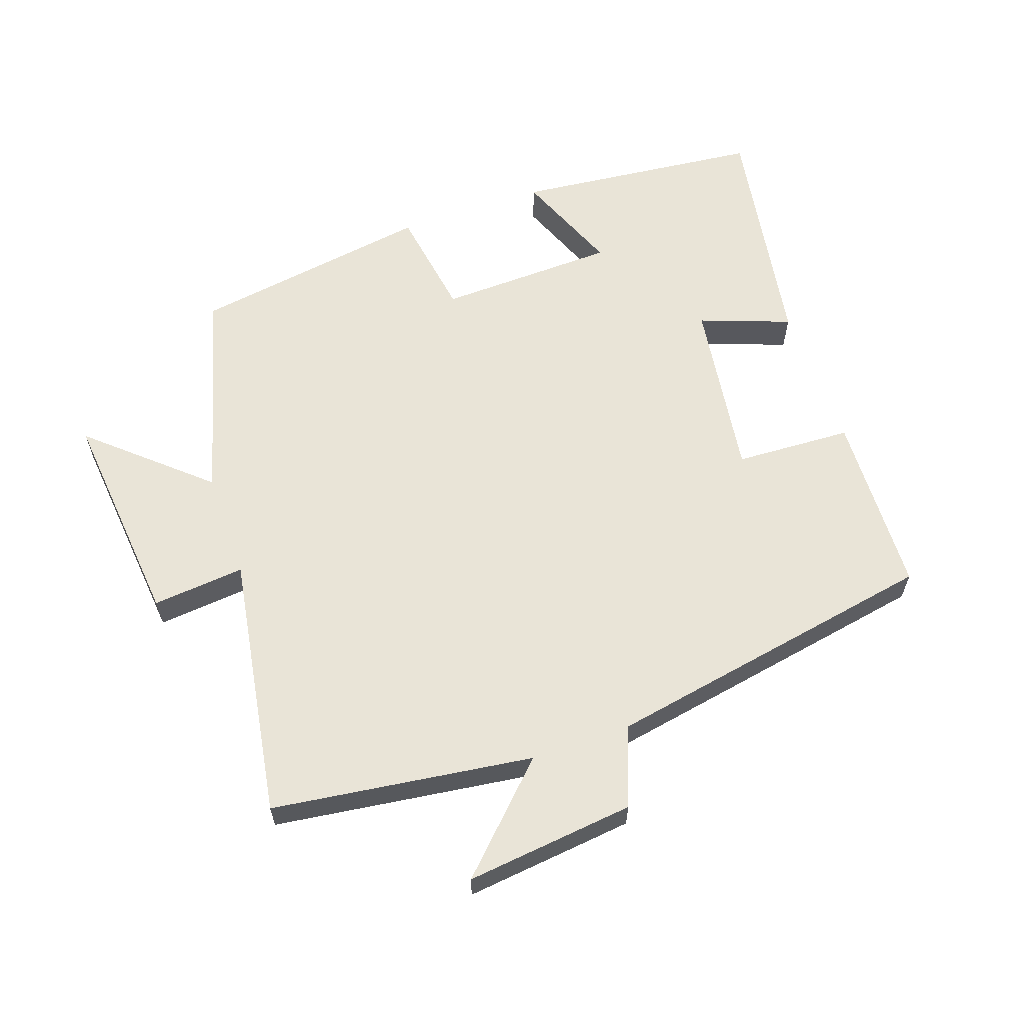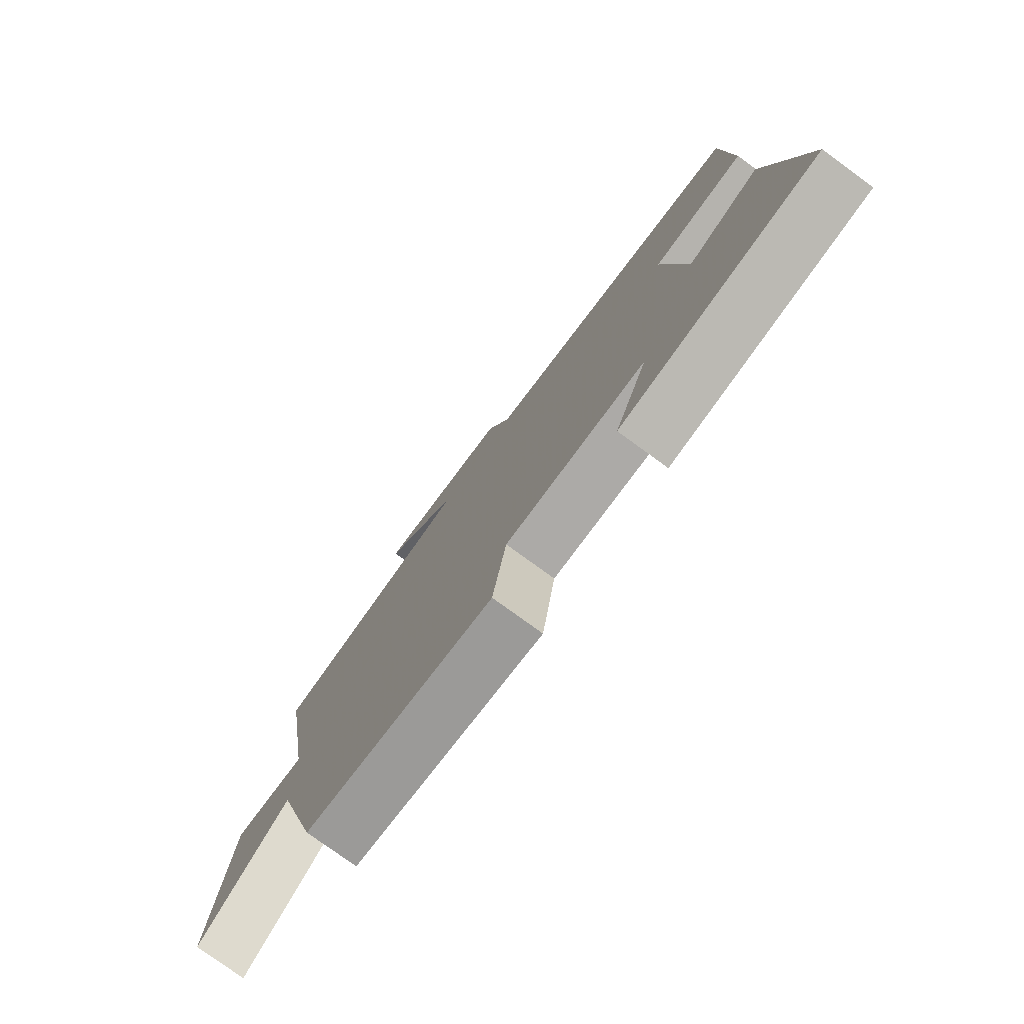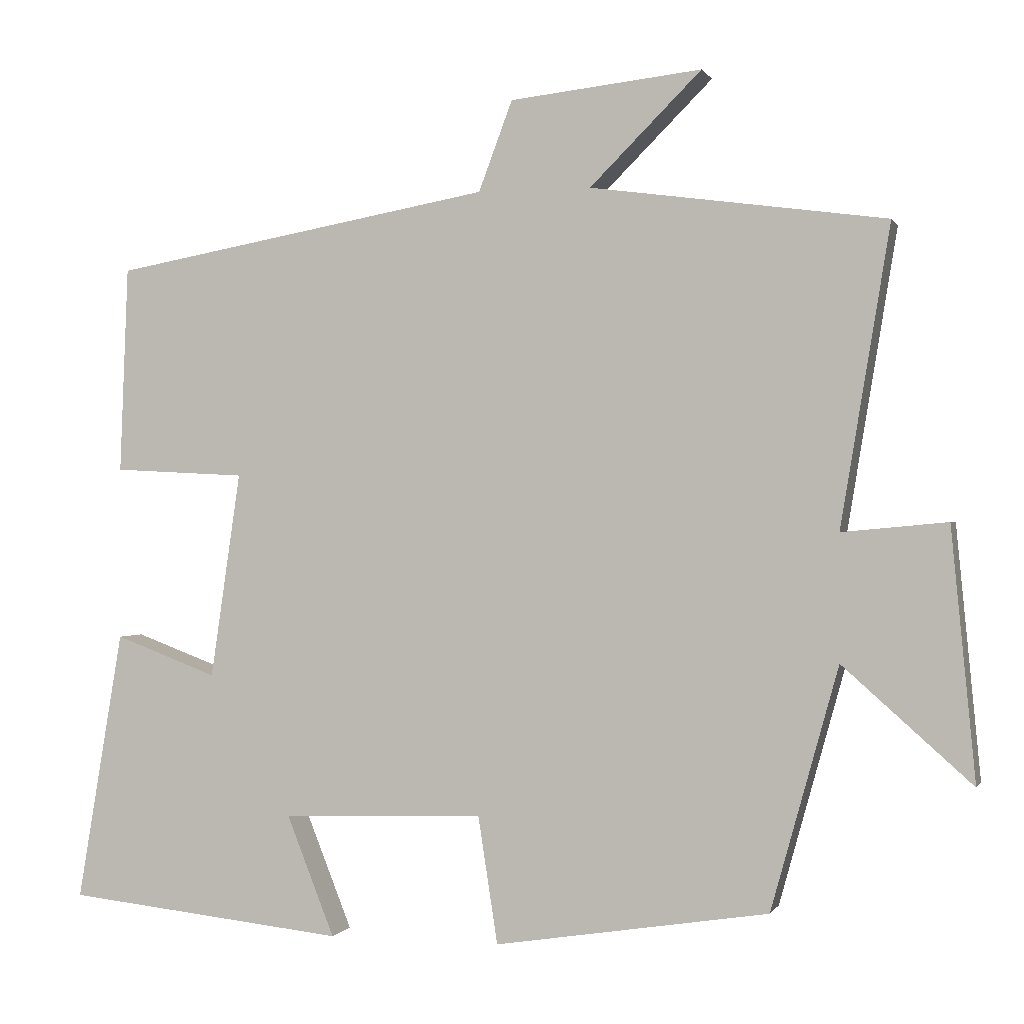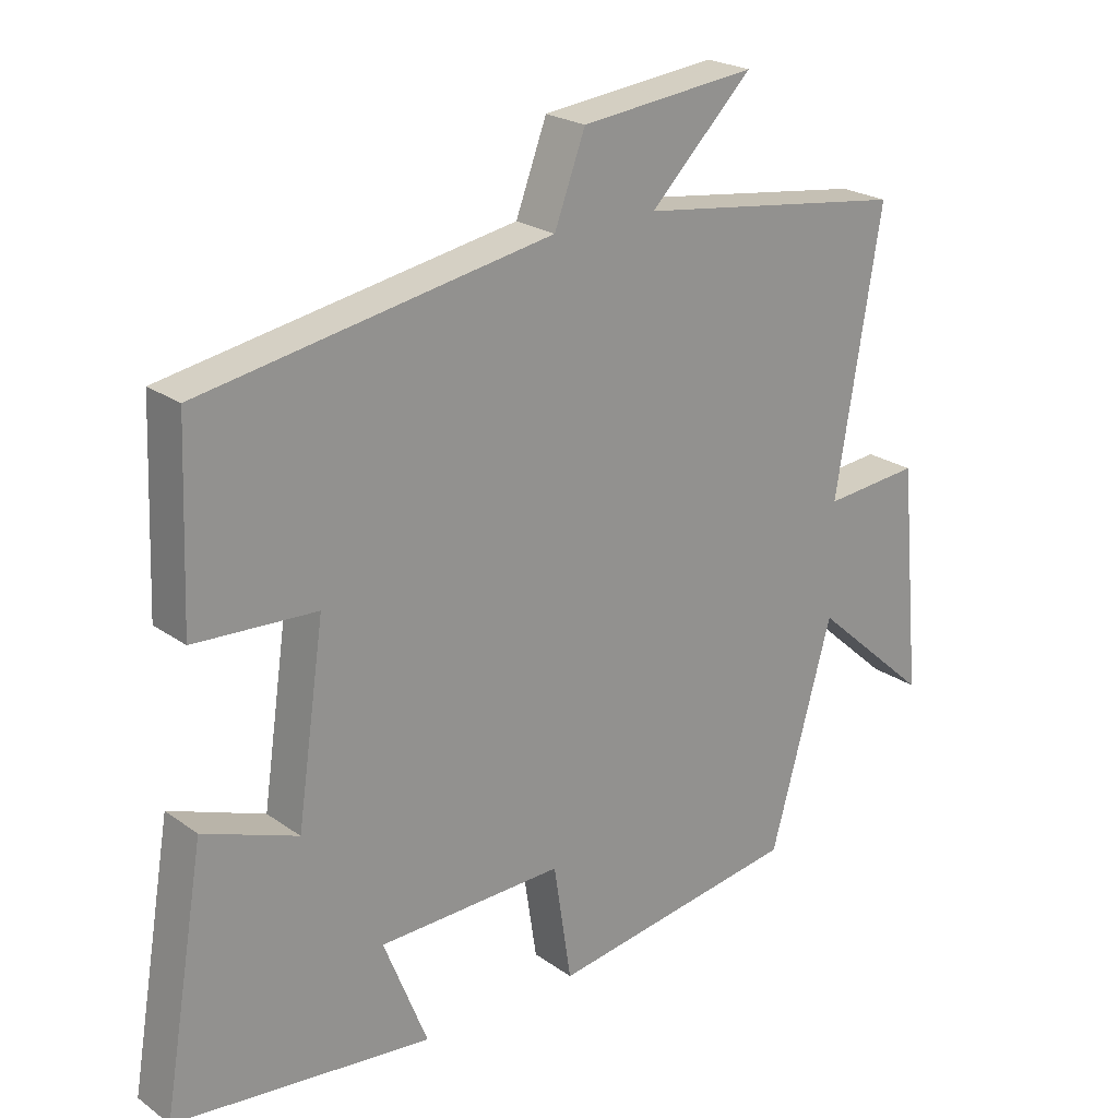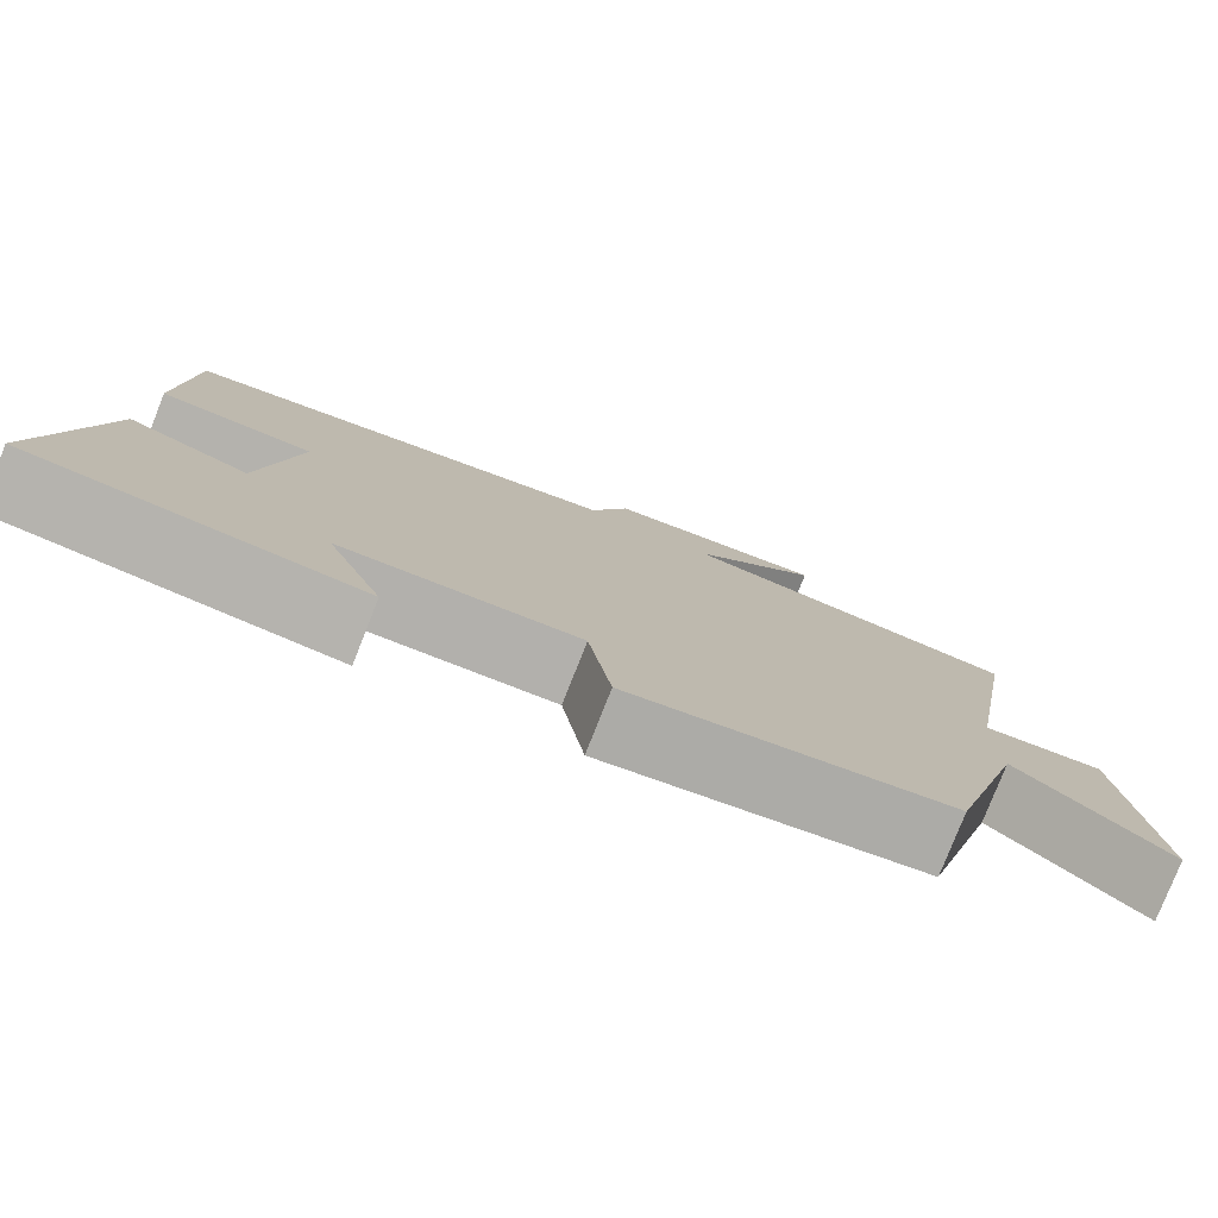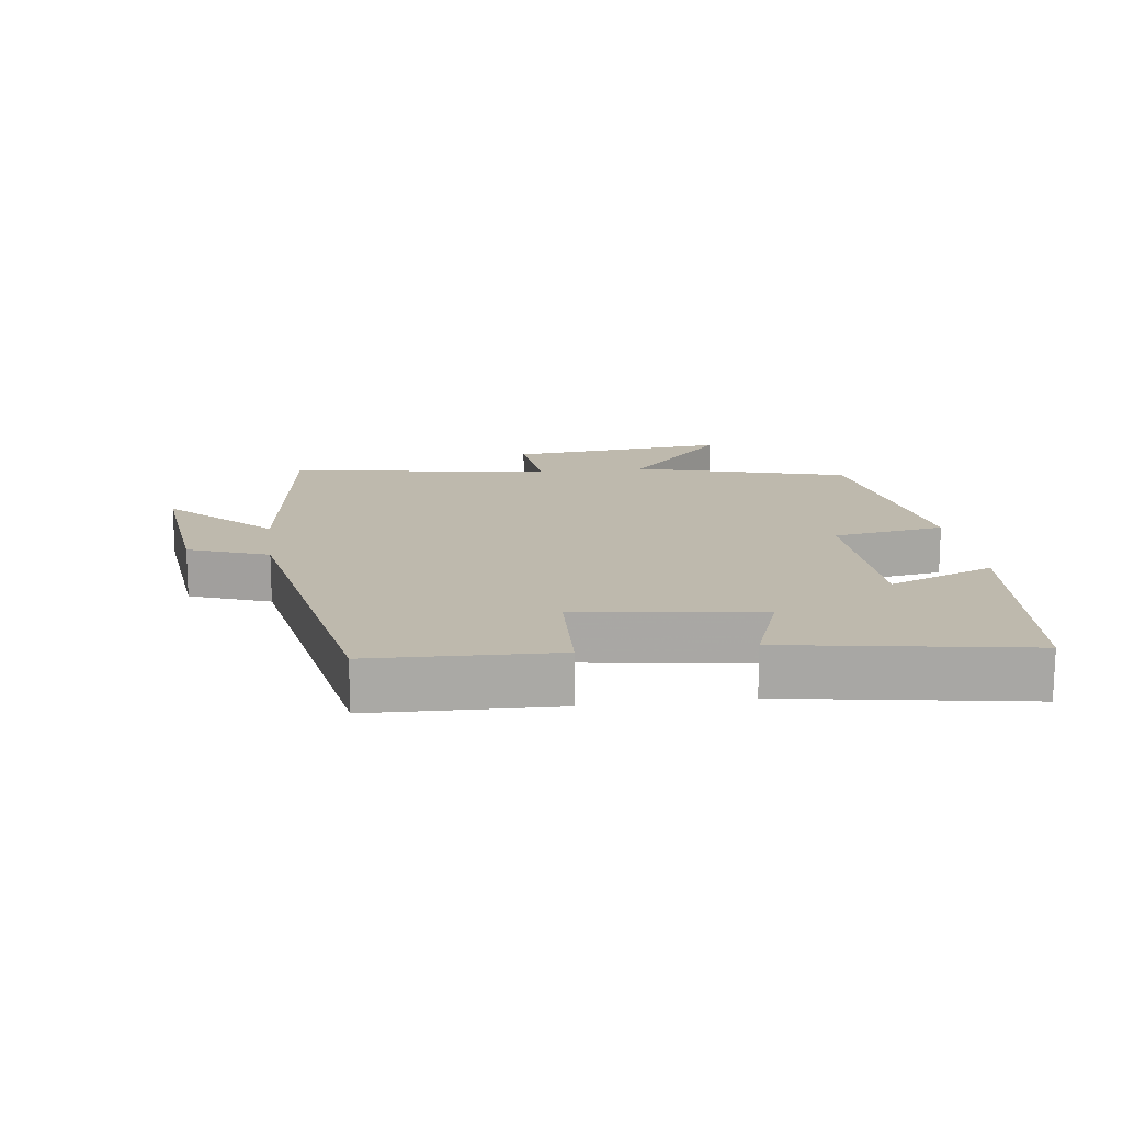
<metadata>
{"format":"obj","ext":"obj","renderer":"f3d","projection":"perspective","resolution":1024,"background":"white","views":[{"elev":61.1,"azim":-19.4,"up":"+Y"},{"elev":-77.6,"azim":53.9,"up":"+Z"},{"elev":-0.1,"azim":-164.2,"up":"+Z"},{"elev":22.8,"azim":140.2,"up":"+Z"},{"elev":-79.1,"azim":158.4,"up":"+Z"},{"elev":15.1,"azim":82.3,"up":"+Y"}]}
</metadata>
<code>
v -0.41 0.07 -0.443
v -0.5 0.07 -0.12
v -0.672 0.07 -0.273
v -0.64 0.07 0.061
v -0.5 0.07 0.048
v -0.566 0.07 0.446
v -0.172 0.07 0.5
v -0.321 0.07 0.648
v -0.065 0.07 0.62
v -0.02 0.07 0.5
v 0.489 0.07 0.409
v 0.5 0.07 0.133
v 0.323 0.07 0.124
v 0.363 0.07 -0.15
v 0.5 0.07 -0.099
v 0.561 0.07 -0.46
v 0.187 0.07 -0.5
v 0.251 0.07 -0.339
v -0.019 0.07 -0.331
v -0.045 0.07 -0.5
v -0.41 0 -0.443
v -0.5 0 -0.12
v -0.672 0 -0.273
v -0.64 0 0.061
v -0.5 0 0.048
v -0.566 0 0.446
v -0.172 0 0.5
v -0.321 0 0.648
v -0.065 0 0.62
v -0.02 0 0.5
v 0.489 0 0.409
v 0.5 0 0.133
v 0.323 0 0.124
v 0.363 0 -0.15
v 0.5 0 -0.099
v 0.561 0 -0.46
v 0.187 0 -0.5
v 0.251 0 -0.339
v -0.019 0 -0.331
v -0.045 0 -0.5
f 19 20 1 2
f 18 19 2
f 16 17 18
f 15 16 18
f 14 15 18
f 13 14 18 2
f 10 11 12 13
f 10 13 2
f 7 8 9 10
f 5 6 7 10
f 5 10 2 3
f 3 4 5
f 22 21 40 39
f 22 39 38
f 38 37 36
f 38 36 35
f 38 35 34
f 22 38 34 33
f 33 32 31 30
f 22 33 30
f 30 29 28 27
f 30 27 26 25
f 23 22 30 25
f 25 24 23
f 1 21 22 2
f 2 22 23 3
f 3 23 24 4
f 4 24 25 5
f 5 25 26 6
f 6 26 27 7
f 7 27 28 8
f 8 28 29 9
f 9 29 30 10
f 10 30 31 11
f 11 31 32 12
f 12 32 33 13
f 13 33 34 14
f 14 34 35 15
f 15 35 36 16
f 16 36 37 17
f 17 37 38 18
f 18 38 39 19
f 19 39 40 20
f 20 40 21 1

</code>
